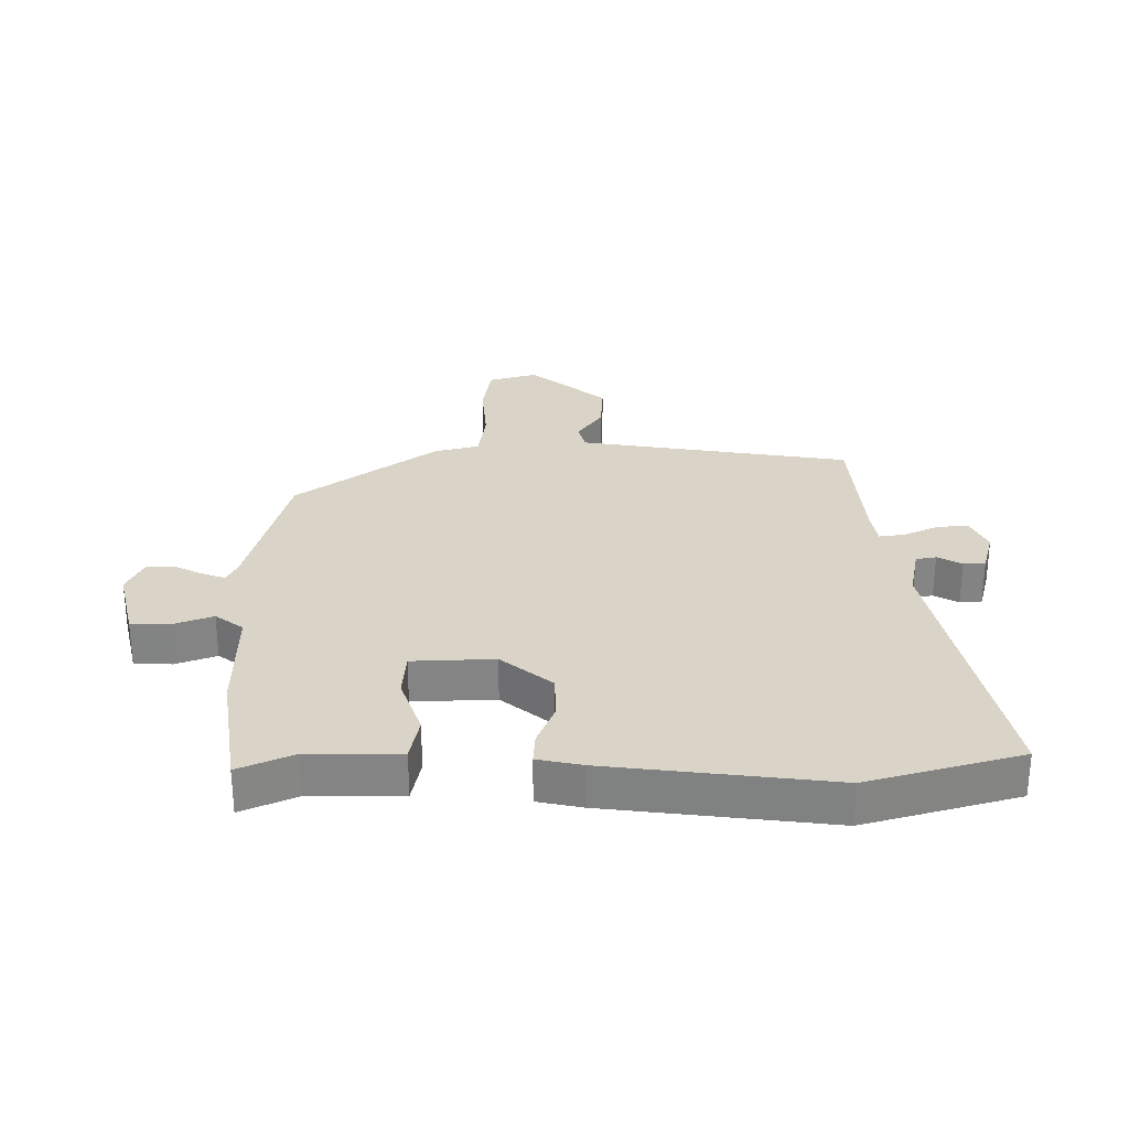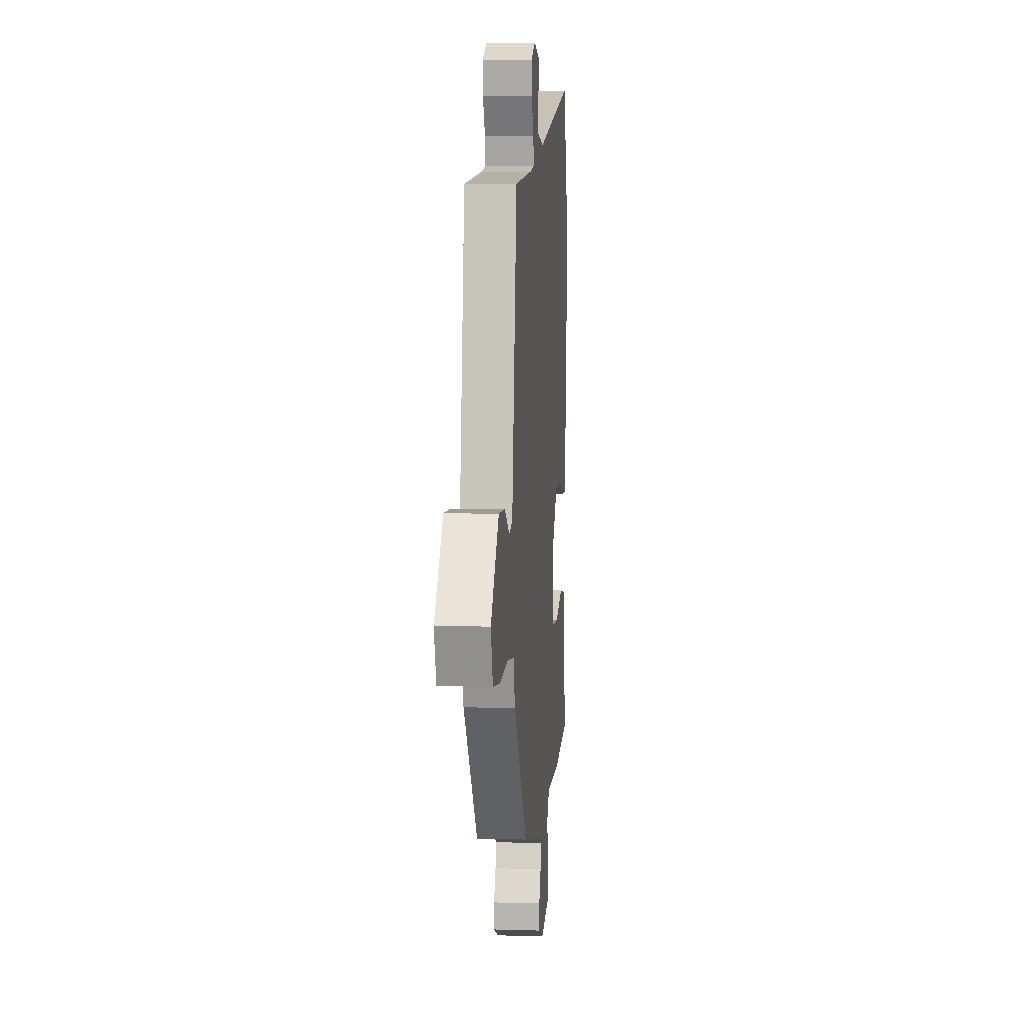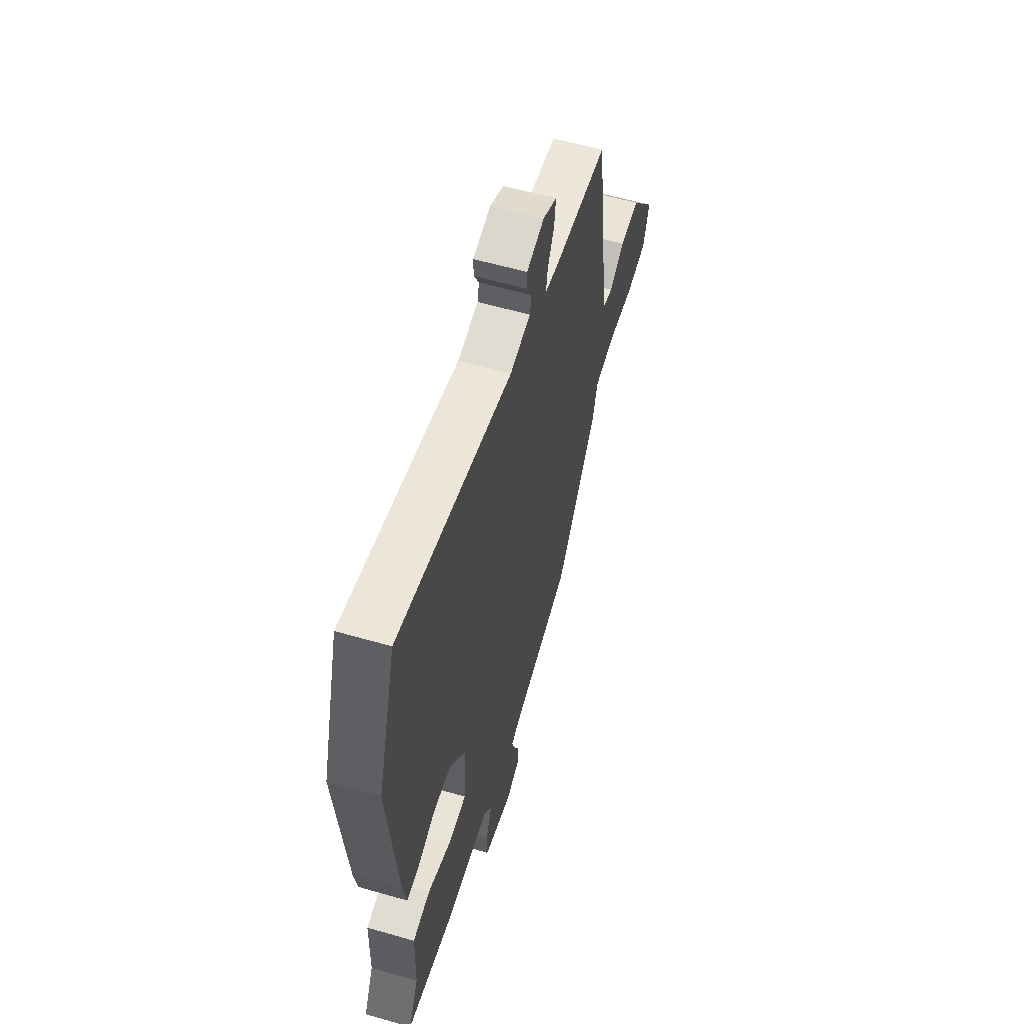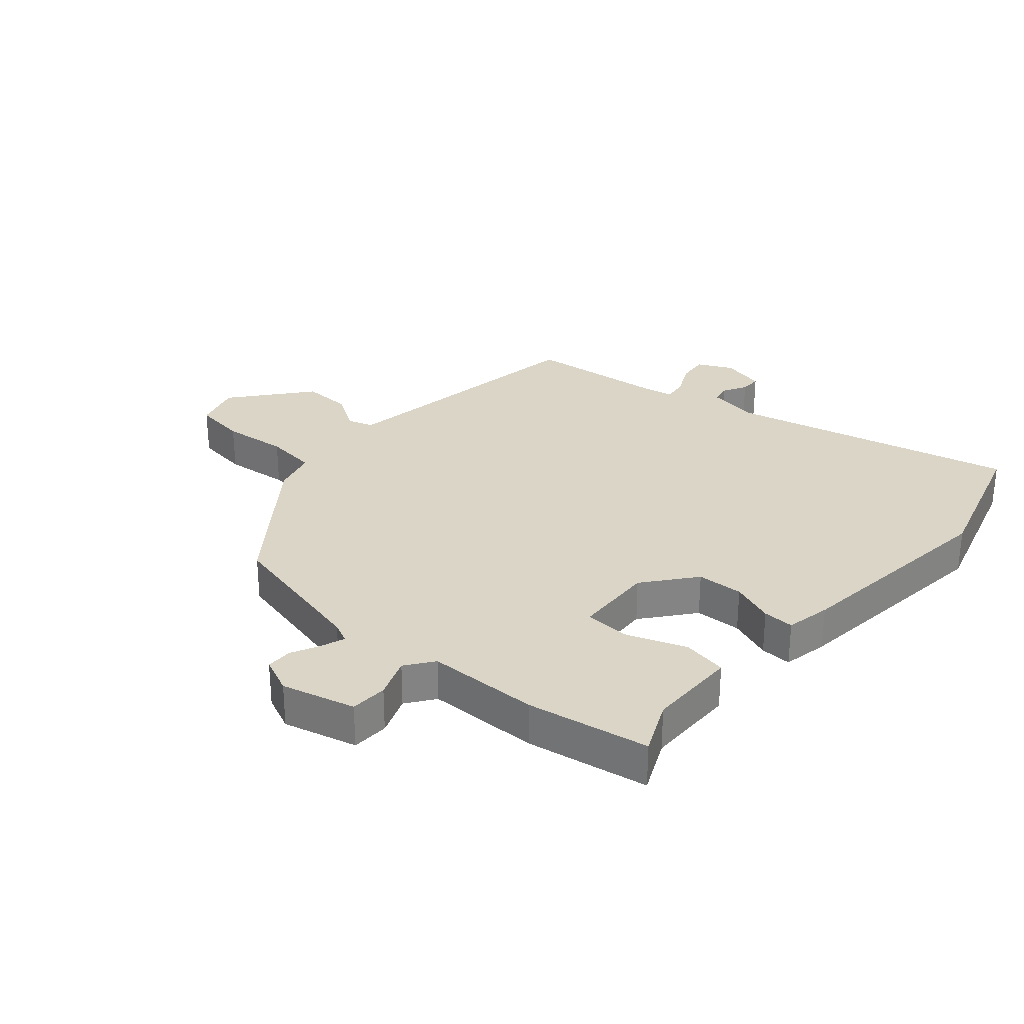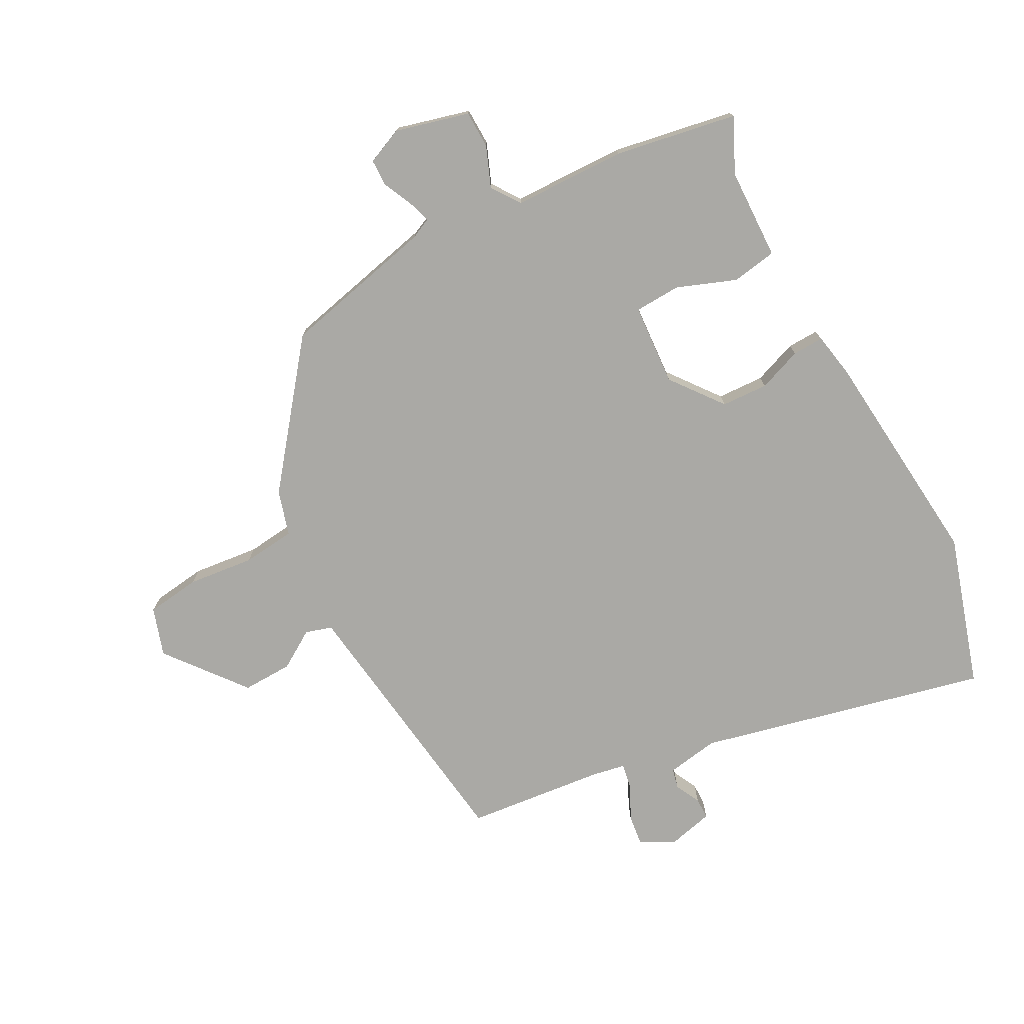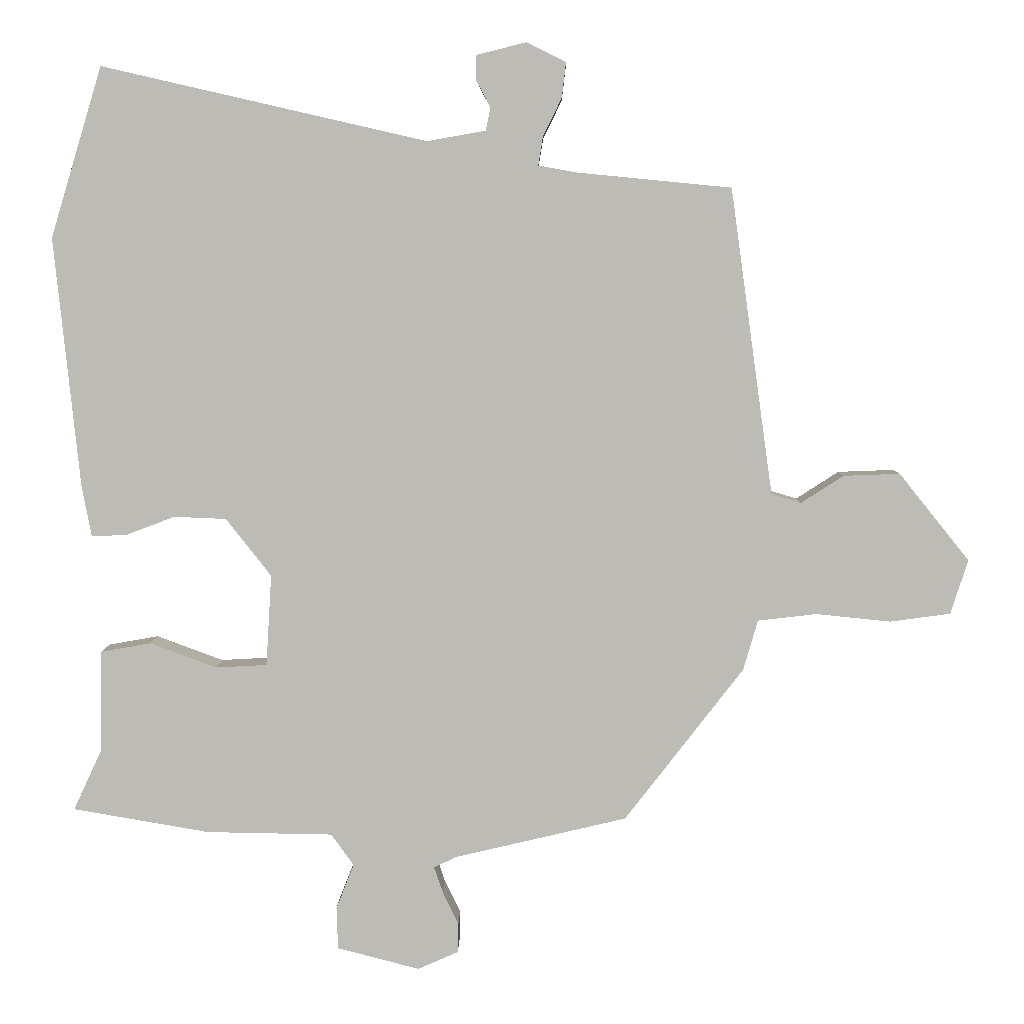
<metadata>
{"format":"obj","ext":"obj","renderer":"f3d","projection":"perspective","resolution":1024,"background":"white","views":[{"elev":28.7,"azim":-89.1,"up":"+Y"},{"elev":6.3,"azim":95.2,"up":"+Z"},{"elev":58.4,"azim":-73.4,"up":"+Z"},{"elev":29.0,"azim":-138.7,"up":"+Y"},{"elev":-75.4,"azim":-152.3,"up":"+Y"},{"elev":5.7,"azim":1.0,"up":"+Z"}]}
</metadata>
<code>
v 0.309 0.07 -0.452
v 0.059 0.07 -0.511
v 0.025 0.07 -0.527
v 0.038 0.07 -0.565
v 0.061 0.07 -0.613
v 0.06 0.07 -0.656
v 0.001 0.07 -0.682
v -0.119 0.07 -0.651
v -0.121 0.07 -0.59
v -0.095 0.07 -0.524
v -0.128 0.07 -0.478
v -0.312 0.07 -0.475
v -0.511 0.07 -0.441
v -0.47 0.07 -0.353
v -0.467 0.07 -0.204
v -0.394 0.07 -0.191
v -0.297 0.07 -0.227
v -0.222 0.07 -0.223
v -0.214 0.07 -0.09
v -0.28 0.07 -0.006
v -0.356 0.07 -0.003
v -0.427 0.07 -0.03
v -0.478 0.07 -0.032
v -0.492 0.07 0.042
v -0.529 0.07 0.405
v -0.454 0.07 0.652
v 0.018 0.07 0.544
v 0.103 0.07 0.559
v 0.11 0.07 0.592
v 0.089 0.07 0.632
v 0.089 0.07 0.667
v 0.162 0.07 0.685
v 0.219 0.07 0.657
v 0.213 0.07 0.606
v 0.186 0.07 0.551
v 0.179 0.07 0.509
v 0.234 0.07 0.499
v 0.459 0.07 0.477
v 0.499 0.07 0.189
v 0.521 0.07 0.032
v 0.564 0.07 0.019
v 0.626 0.07 0.059
v 0.708 0.07 0.062
v 0.81 0.07 -0.065
v 0.785 0.07 -0.144
v 0.697 0.07 -0.156
v 0.589 0.07 -0.145
v 0.503 0.07 -0.155
v 0.482 0.07 -0.228
v 0.309 0 -0.452
v 0.059 0 -0.511
v 0.025 0 -0.527
v 0.038 0 -0.565
v 0.061 0 -0.613
v 0.06 0 -0.656
v 0.001 0 -0.682
v -0.119 0 -0.651
v -0.121 0 -0.59
v -0.095 0 -0.524
v -0.128 0 -0.478
v -0.312 0 -0.475
v -0.511 0 -0.441
v -0.47 0 -0.353
v -0.467 0 -0.204
v -0.394 0 -0.191
v -0.297 0 -0.227
v -0.222 0 -0.223
v -0.214 0 -0.09
v -0.28 0 -0.006
v -0.356 0 -0.003
v -0.427 0 -0.03
v -0.478 0 -0.032
v -0.492 0 0.042
v -0.529 0 0.405
v -0.454 0 0.652
v 0.018 0 0.544
v 0.103 0 0.559
v 0.11 0 0.592
v 0.089 0 0.632
v 0.089 0 0.667
v 0.162 0 0.685
v 0.219 0 0.657
v 0.213 0 0.606
v 0.186 0 0.551
v 0.179 0 0.509
v 0.234 0 0.499
v 0.459 0 0.477
v 0.499 0 0.189
v 0.521 0 0.032
v 0.564 0 0.019
v 0.626 0 0.059
v 0.708 0 0.062
v 0.81 0 -0.065
v 0.785 0 -0.144
v 0.697 0 -0.156
v 0.589 0 -0.145
v 0.503 0 -0.155
v 0.482 0 -0.228
f 48 49 1 2
f 45 46 47
f 44 45 47
f 43 44 47
f 42 43 47
f 41 42 47
f 40 41 47 48
f 48 2 3
f 40 48 3
f 39 40 3
f 37 38 39 3
f 33 34 35
f 32 33 35
f 31 32 35
f 30 31 35
f 29 30 35
f 28 29 35 36
f 27 28 36
f 25 26 27
f 24 25 27
f 23 24 27
f 22 23 27
f 21 22 27
f 20 21 27 36
f 19 20 36 37
f 14 15 16 17
f 14 17 18
f 13 14 18
f 12 13 18
f 11 12 18
f 19 37 3
f 18 19 3
f 11 18 3
f 10 11 3
f 8 9 10
f 7 8 10
f 6 7 10
f 5 6 10
f 4 5 10
f 3 4 10
f 51 50 98 97
f 96 95 94
f 96 94 93
f 96 93 92
f 96 92 91
f 96 91 90
f 97 96 90 89
f 52 51 97
f 52 97 89
f 52 89 88
f 52 88 87 86
f 84 83 82
f 84 82 81
f 84 81 80
f 84 80 79
f 84 79 78
f 85 84 78 77
f 85 77 76
f 76 75 74
f 76 74 73
f 76 73 72
f 76 72 71
f 76 71 70
f 85 76 70 69
f 86 85 69 68
f 66 65 64 63
f 67 66 63
f 67 63 62
f 67 62 61
f 67 61 60
f 52 86 68
f 52 68 67
f 52 67 60
f 52 60 59
f 59 58 57
f 59 57 56
f 59 56 55
f 59 55 54
f 59 54 53
f 59 53 52
f 1 50 51 2
f 2 51 52 3
f 3 52 53 4
f 4 53 54 5
f 5 54 55 6
f 6 55 56 7
f 7 56 57 8
f 8 57 58 9
f 9 58 59 10
f 10 59 60 11
f 11 60 61 12
f 12 61 62 13
f 13 62 63 14
f 14 63 64 15
f 15 64 65 16
f 16 65 66 17
f 17 66 67 18
f 18 67 68 19
f 19 68 69 20
f 20 69 70 21
f 21 70 71 22
f 22 71 72 23
f 23 72 73 24
f 24 73 74 25
f 25 74 75 26
f 26 75 76 27
f 27 76 77 28
f 28 77 78 29
f 29 78 79 30
f 30 79 80 31
f 31 80 81 32
f 32 81 82 33
f 33 82 83 34
f 34 83 84 35
f 35 84 85 36
f 36 85 86 37
f 37 86 87 38
f 38 87 88 39
f 39 88 89 40
f 40 89 90 41
f 41 90 91 42
f 42 91 92 43
f 43 92 93 44
f 44 93 94 45
f 45 94 95 46
f 46 95 96 47
f 47 96 97 48
f 48 97 98 49
f 49 98 50 1

</code>
